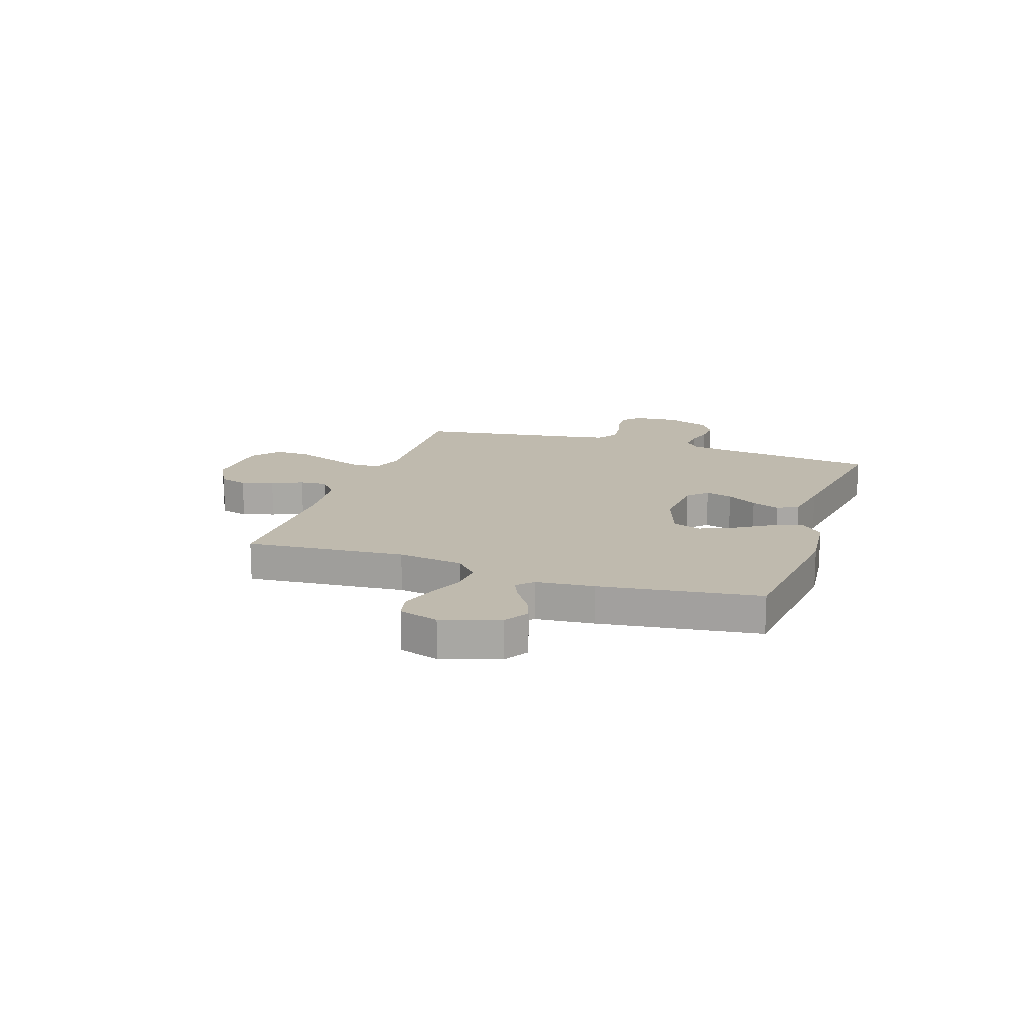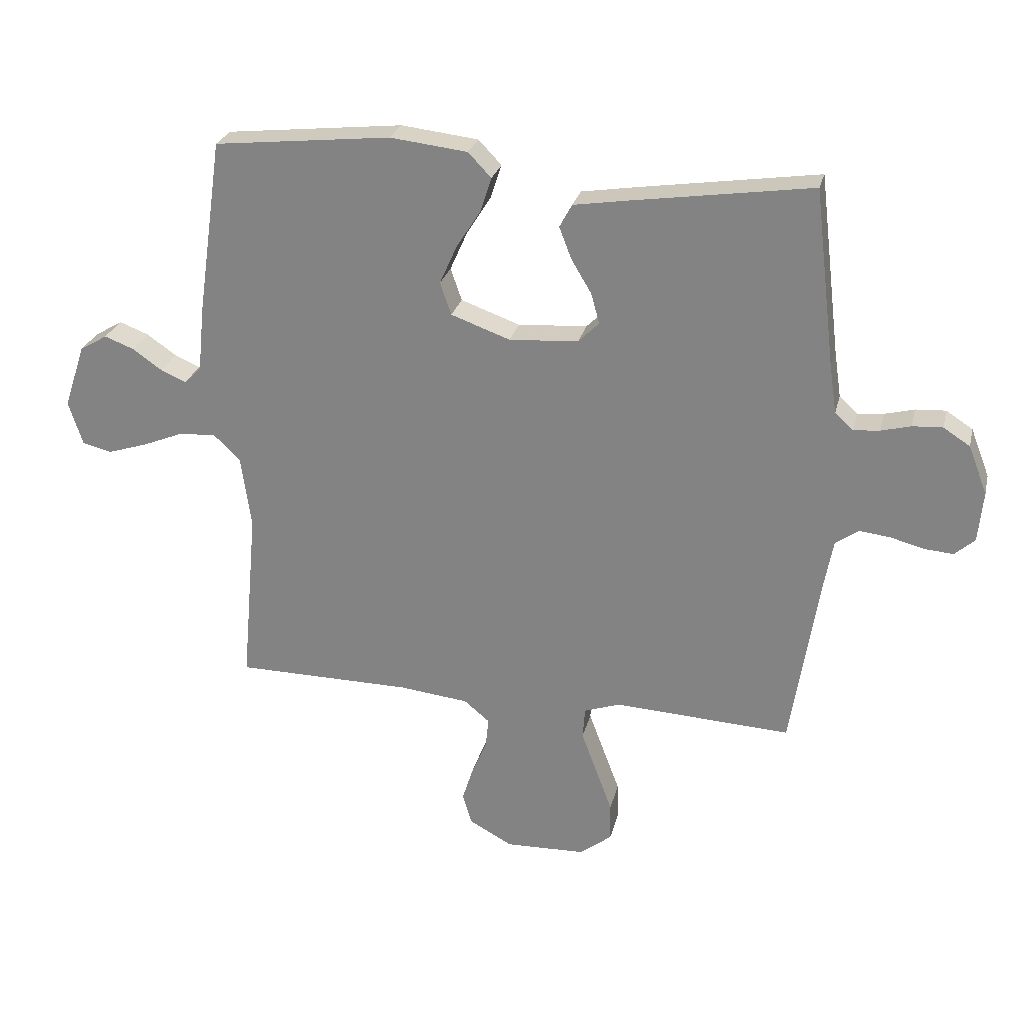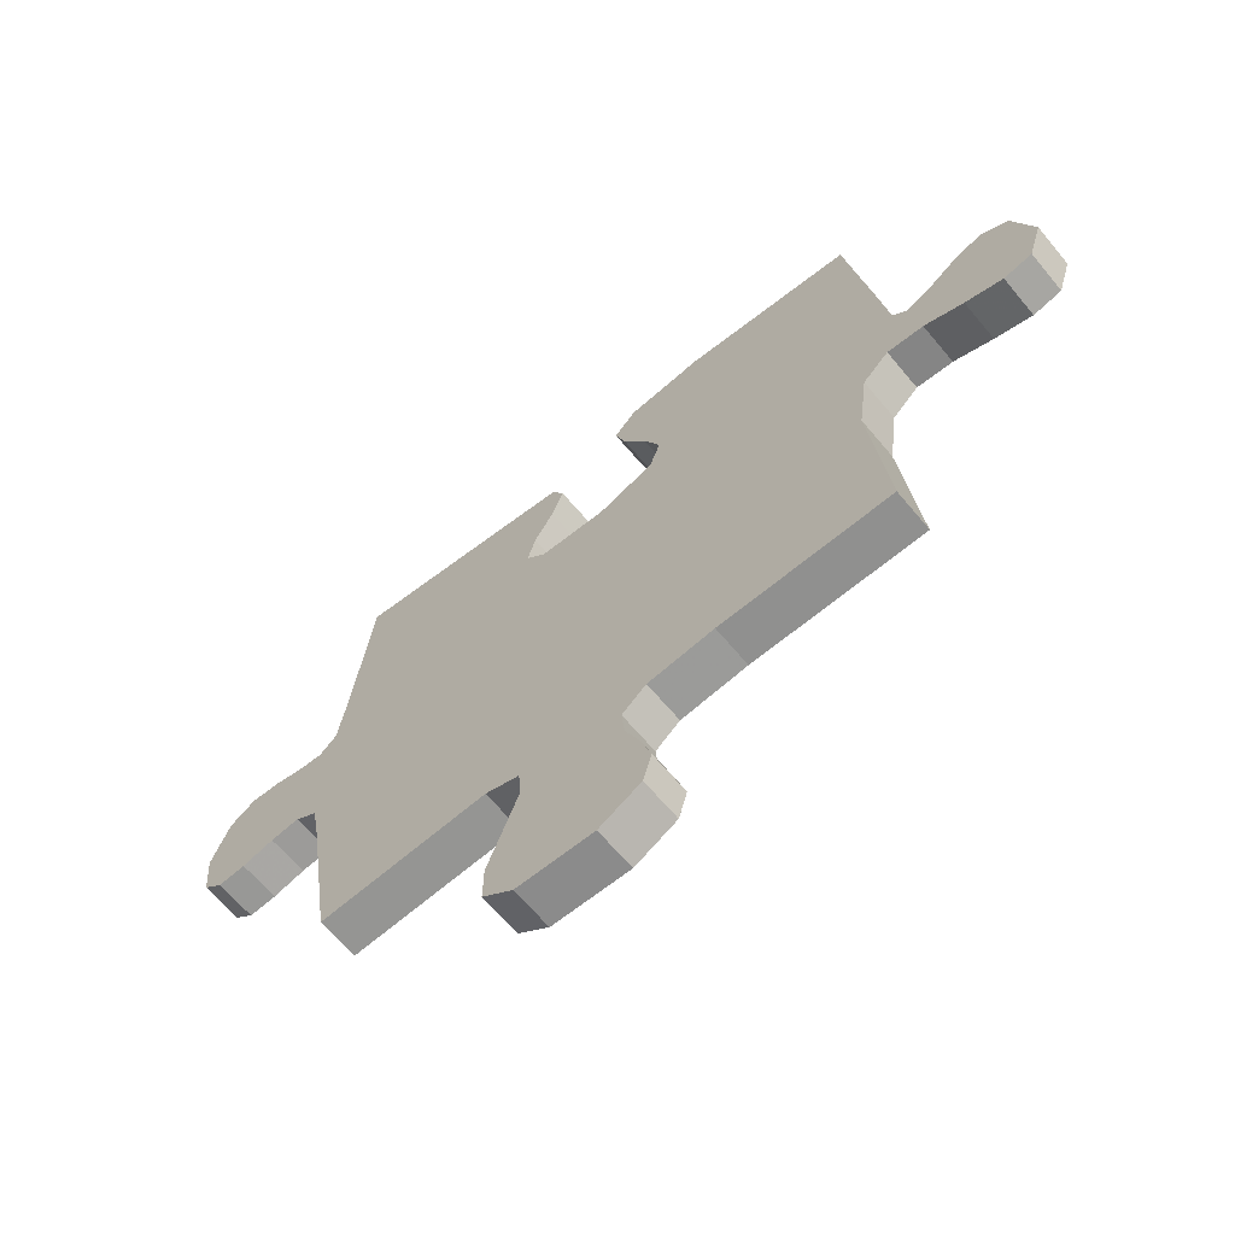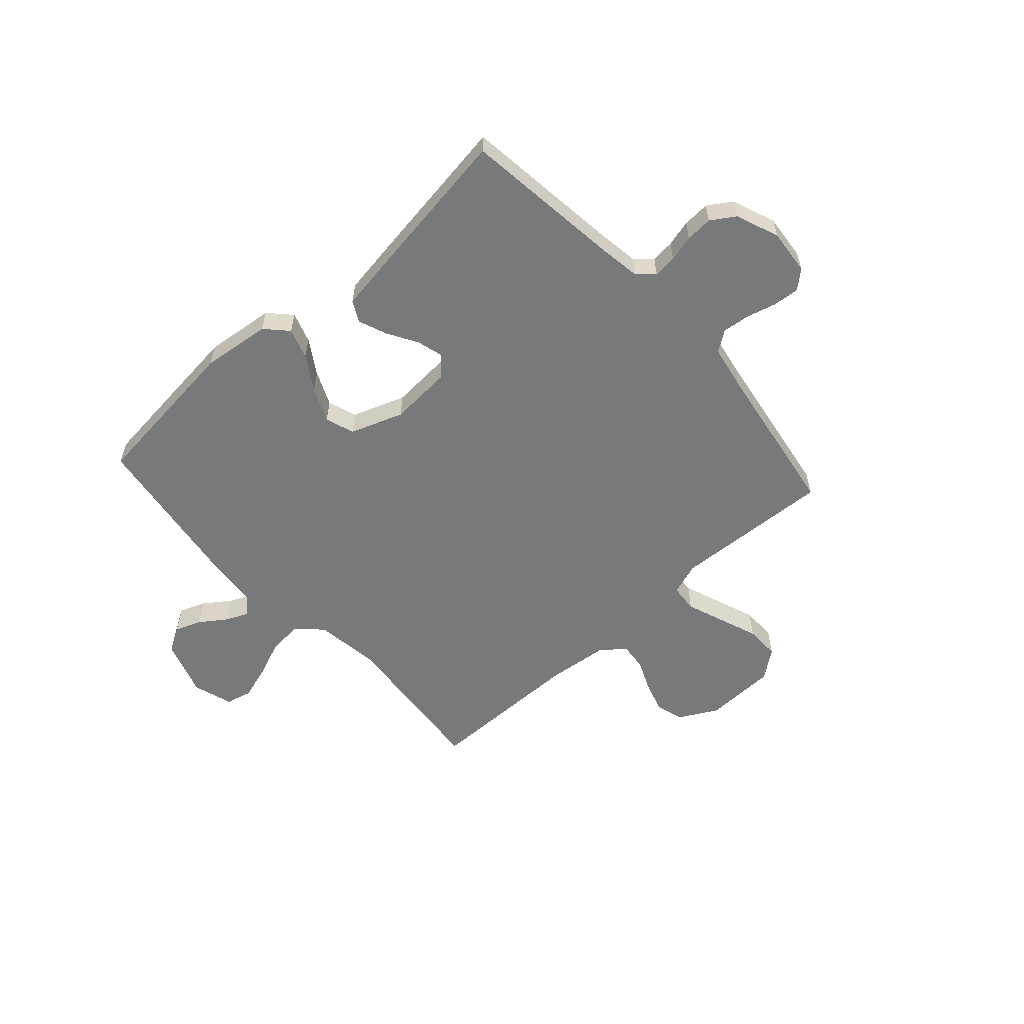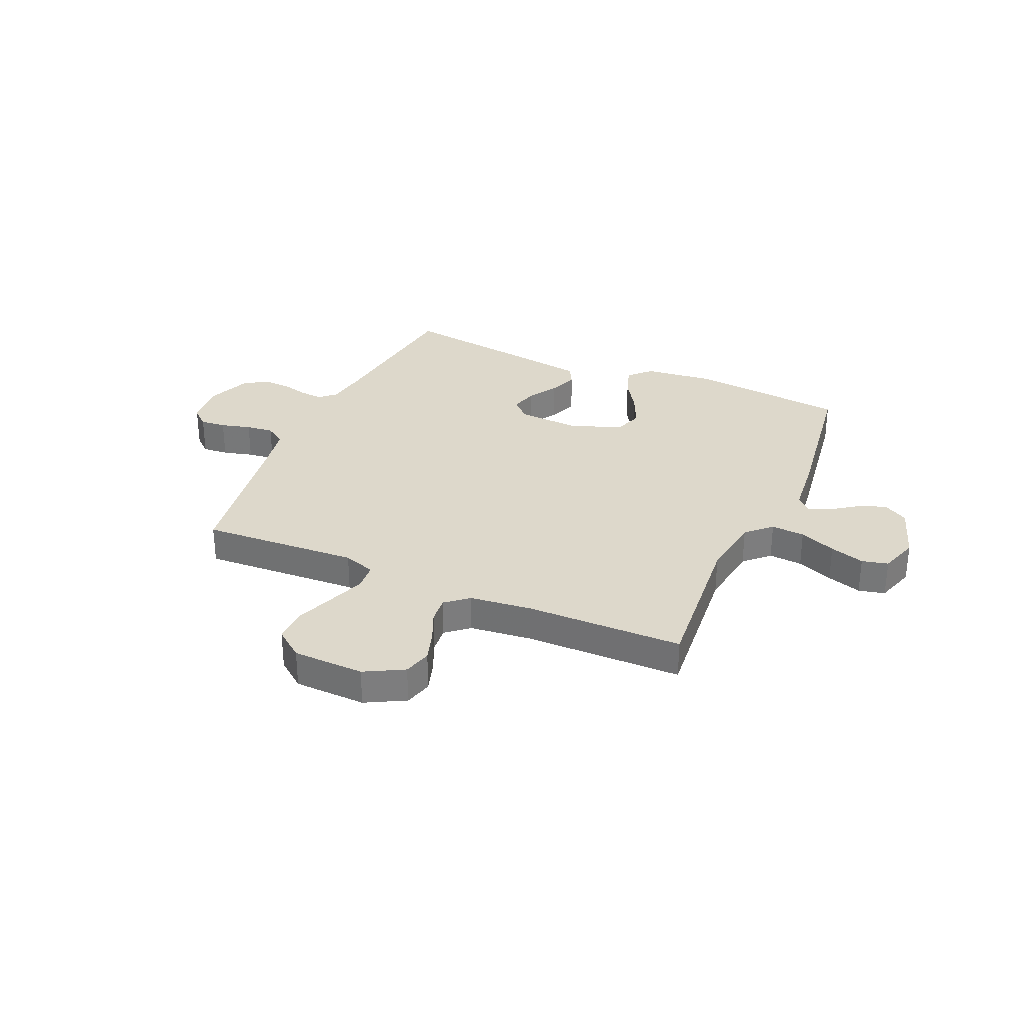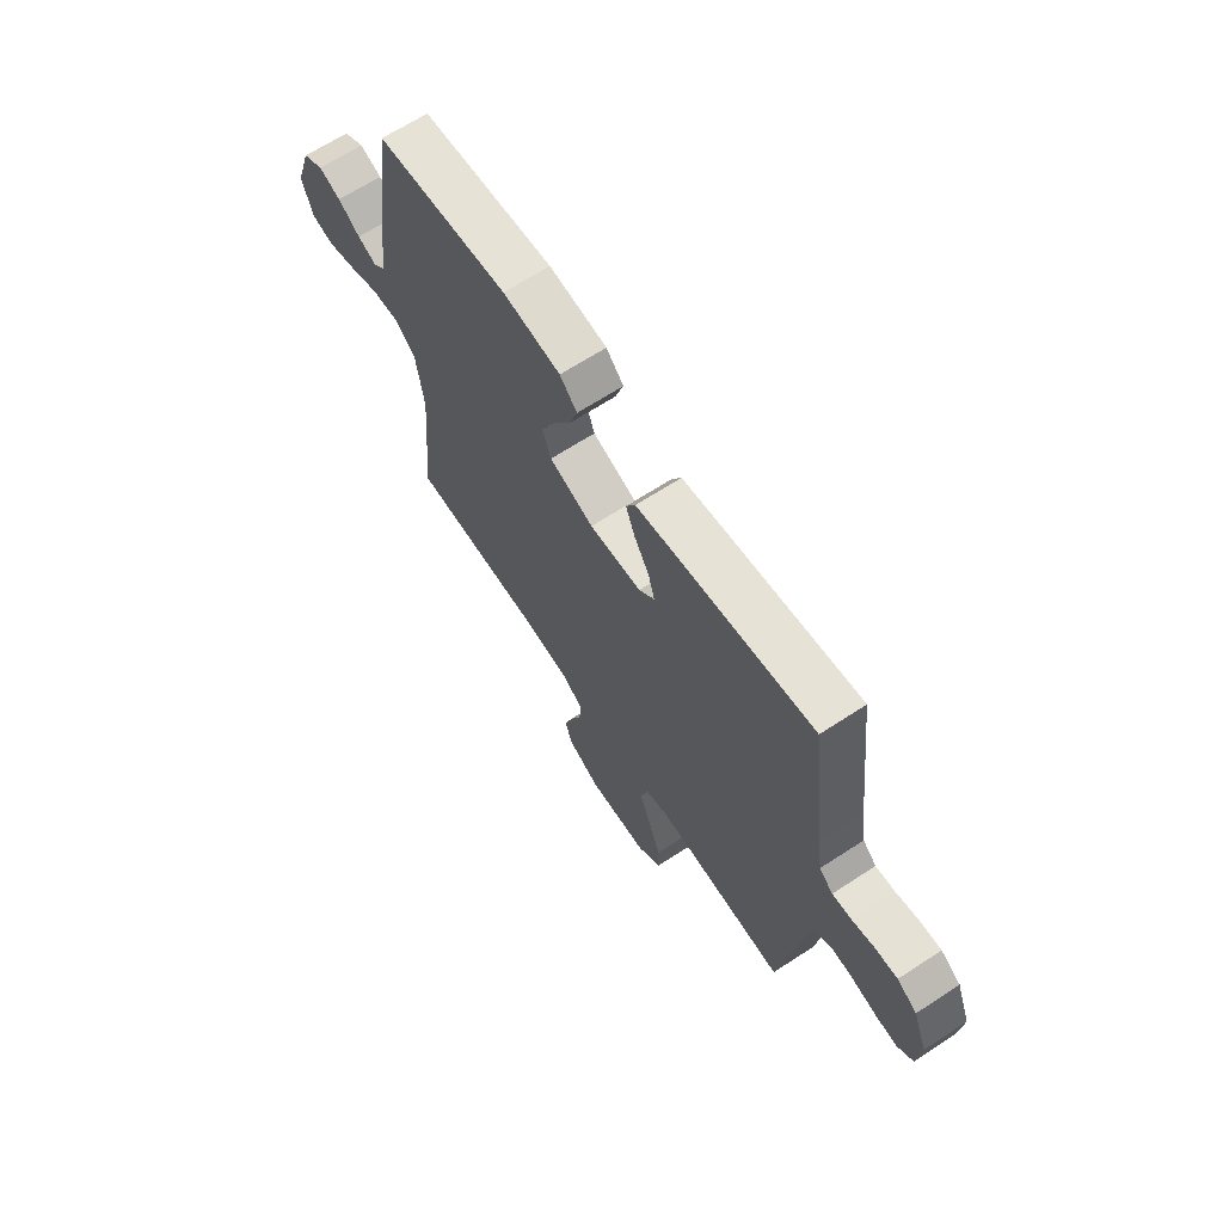
<metadata>
{"format":"obj","ext":"obj","renderer":"f3d","projection":"perspective","resolution":1024,"background":"white","views":[{"elev":15.5,"azim":-71.1,"up":"+Y"},{"elev":26.2,"azim":13.3,"up":"+Z"},{"elev":-65.1,"azim":-140.1,"up":"+Z"},{"elev":-57.7,"azim":42.0,"up":"+Y"},{"elev":31.3,"azim":-156.3,"up":"+Y"},{"elev":66.3,"azim":56.8,"up":"+Z"}]}
</metadata>
<code>
v -0.5 0.07 -0.5
v -0.473 0.07 -0.2
v -0.49 0.07 -0.077
v -0.536 0.07 -0.033
v -0.6 0.07 -0.038
v -0.669 0.07 -0.066
v -0.735 0.07 -0.087
v -0.785 0.07 -0.075
v -0.809 0.07 0
v -0.773 0.07 0.108
v -0.726 0.07 0.136
v -0.676 0.07 0.117
v -0.626 0.07 0.082
v -0.583 0.07 0.063
v -0.554 0.07 0.091
v -0.543 0.07 0.2
v -0.5 0.07 0.5
v -0.2 0.07 0.532
v -0.069 0.07 0.517
v -0.03 0.07 0.476
v -0.049 0.07 0.418
v -0.09 0.07 0.353
v -0.119 0.07 0.288
v -0.1 0.07 0.233
v 0 0.07 0.197
v 0.117 0.07 0.205
v 0.152 0.07 0.24
v 0.138 0.07 0.291
v 0.104 0.07 0.348
v 0.083 0.07 0.402
v 0.104 0.07 0.441
v 0.2 0.07 0.456
v 0.5 0.07 0.5
v 0.536 0.07 0.2
v 0.548 0.07 0.119
v 0.579 0.07 0.091
v 0.623 0.07 0.095
v 0.673 0.07 0.108
v 0.724 0.07 0.111
v 0.769 0.07 0.082
v 0.801 0.07 0
v 0.793 0.07 -0.086
v 0.759 0.07 -0.116
v 0.71 0.07 -0.112
v 0.653 0.07 -0.097
v 0.601 0.07 -0.091
v 0.562 0.07 -0.118
v 0.547 0.07 -0.2
v 0.5 0.07 -0.5
v 0.2 0.07 -0.484
v 0.139 0.07 -0.505
v 0.135 0.07 -0.558
v 0.161 0.07 -0.628
v 0.189 0.07 -0.703
v 0.19 0.07 -0.768
v 0.136 0.07 -0.81
v 0 0.07 -0.814
v -0.074 0.07 -0.774
v -0.089 0.07 -0.721
v -0.07 0.07 -0.661
v -0.045 0.07 -0.603
v -0.04 0.07 -0.552
v -0.083 0.07 -0.516
v -0.2 0.07 -0.503
v -0.5 0 -0.5
v -0.473 0 -0.2
v -0.49 0 -0.077
v -0.536 0 -0.033
v -0.6 0 -0.038
v -0.669 0 -0.066
v -0.735 0 -0.087
v -0.785 0 -0.075
v -0.809 0 0
v -0.773 0 0.108
v -0.726 0 0.136
v -0.676 0 0.117
v -0.626 0 0.082
v -0.583 0 0.063
v -0.554 0 0.091
v -0.543 0 0.2
v -0.5 0 0.5
v -0.2 0 0.532
v -0.069 0 0.517
v -0.03 0 0.476
v -0.049 0 0.418
v -0.09 0 0.353
v -0.119 0 0.288
v -0.1 0 0.233
v 0 0 0.197
v 0.117 0 0.205
v 0.152 0 0.24
v 0.138 0 0.291
v 0.104 0 0.348
v 0.083 0 0.402
v 0.104 0 0.441
v 0.2 0 0.456
v 0.5 0 0.5
v 0.536 0 0.2
v 0.548 0 0.119
v 0.579 0 0.091
v 0.623 0 0.095
v 0.673 0 0.108
v 0.724 0 0.111
v 0.769 0 0.082
v 0.801 0 0
v 0.793 0 -0.086
v 0.759 0 -0.116
v 0.71 0 -0.112
v 0.653 0 -0.097
v 0.601 0 -0.091
v 0.562 0 -0.118
v 0.547 0 -0.2
v 0.5 0 -0.5
v 0.2 0 -0.484
v 0.139 0 -0.505
v 0.135 0 -0.558
v 0.161 0 -0.628
v 0.189 0 -0.703
v 0.19 0 -0.768
v 0.136 0 -0.81
v 0 0 -0.814
v -0.074 0 -0.774
v -0.089 0 -0.721
v -0.07 0 -0.661
v -0.045 0 -0.603
v -0.04 0 -0.552
v -0.083 0 -0.516
v -0.2 0 -0.503
f 59 60 61
f 58 59 61
f 57 58 61
f 56 57 61
f 55 56 61
f 54 55 61
f 53 54 61
f 52 53 61 62
f 51 52 62 63
f 48 49 50
f 51 63 64
f 50 51 64
f 48 50 64
f 47 48 64
f 43 44 45
f 42 43 45
f 41 42 45
f 40 41 45
f 39 40 45
f 38 39 45
f 37 38 45
f 36 37 45 46
f 64 1 2
f 47 64 2
f 46 47 2
f 36 46 2
f 35 36 2
f 32 33 34
f 31 32 34
f 30 31 34
f 29 30 34
f 28 29 34
f 20 21 22
f 19 20 22
f 18 19 22
f 17 18 22
f 16 17 22
f 15 16 22
f 14 15 22 23
f 11 12 13
f 10 11 13
f 9 10 13
f 8 9 13
f 7 8 13
f 6 7 13
f 5 6 13
f 4 5 13 14
f 14 23 24
f 4 14 24
f 3 4 24
f 27 28 34 35
f 26 27 35
f 35 2 3
f 26 35 3
f 25 26 3
f 3 24 25
f 125 124 123
f 125 123 122
f 125 122 121
f 125 121 120
f 125 120 119
f 125 119 118
f 125 118 117
f 126 125 117 116
f 127 126 116 115
f 114 113 112
f 128 127 115
f 128 115 114
f 128 114 112
f 128 112 111
f 109 108 107
f 109 107 106
f 109 106 105
f 109 105 104
f 109 104 103
f 109 103 102
f 109 102 101
f 110 109 101 100
f 66 65 128
f 66 128 111
f 66 111 110
f 66 110 100
f 66 100 99
f 98 97 96
f 98 96 95
f 98 95 94
f 98 94 93
f 98 93 92
f 86 85 84
f 86 84 83
f 86 83 82
f 86 82 81
f 86 81 80
f 86 80 79
f 87 86 79 78
f 77 76 75
f 77 75 74
f 77 74 73
f 77 73 72
f 77 72 71
f 77 71 70
f 77 70 69
f 78 77 69 68
f 88 87 78
f 88 78 68
f 88 68 67
f 99 98 92 91
f 99 91 90
f 67 66 99
f 67 99 90
f 67 90 89
f 89 88 67
f 1 65 66 2
f 2 66 67 3
f 3 67 68 4
f 4 68 69 5
f 5 69 70 6
f 6 70 71 7
f 7 71 72 8
f 8 72 73 9
f 9 73 74 10
f 10 74 75 11
f 11 75 76 12
f 12 76 77 13
f 13 77 78 14
f 14 78 79 15
f 15 79 80 16
f 16 80 81 17
f 17 81 82 18
f 18 82 83 19
f 19 83 84 20
f 20 84 85 21
f 21 85 86 22
f 22 86 87 23
f 23 87 88 24
f 24 88 89 25
f 25 89 90 26
f 26 90 91 27
f 27 91 92 28
f 28 92 93 29
f 29 93 94 30
f 30 94 95 31
f 31 95 96 32
f 32 96 97 33
f 33 97 98 34
f 34 98 99 35
f 35 99 100 36
f 36 100 101 37
f 37 101 102 38
f 38 102 103 39
f 39 103 104 40
f 40 104 105 41
f 41 105 106 42
f 42 106 107 43
f 43 107 108 44
f 44 108 109 45
f 45 109 110 46
f 46 110 111 47
f 47 111 112 48
f 48 112 113 49
f 49 113 114 50
f 50 114 115 51
f 51 115 116 52
f 52 116 117 53
f 53 117 118 54
f 54 118 119 55
f 55 119 120 56
f 56 120 121 57
f 57 121 122 58
f 58 122 123 59
f 59 123 124 60
f 60 124 125 61
f 61 125 126 62
f 62 126 127 63
f 63 127 128 64
f 64 128 65 1

</code>
